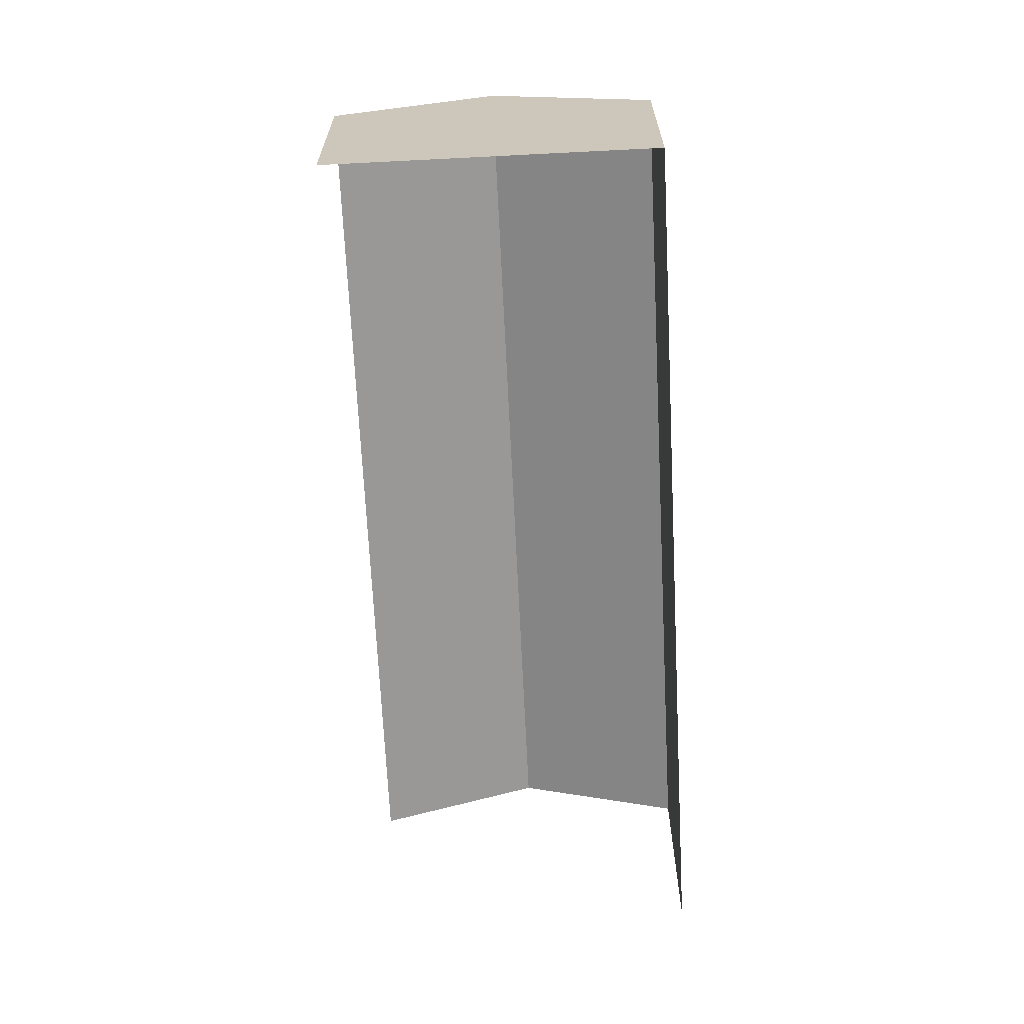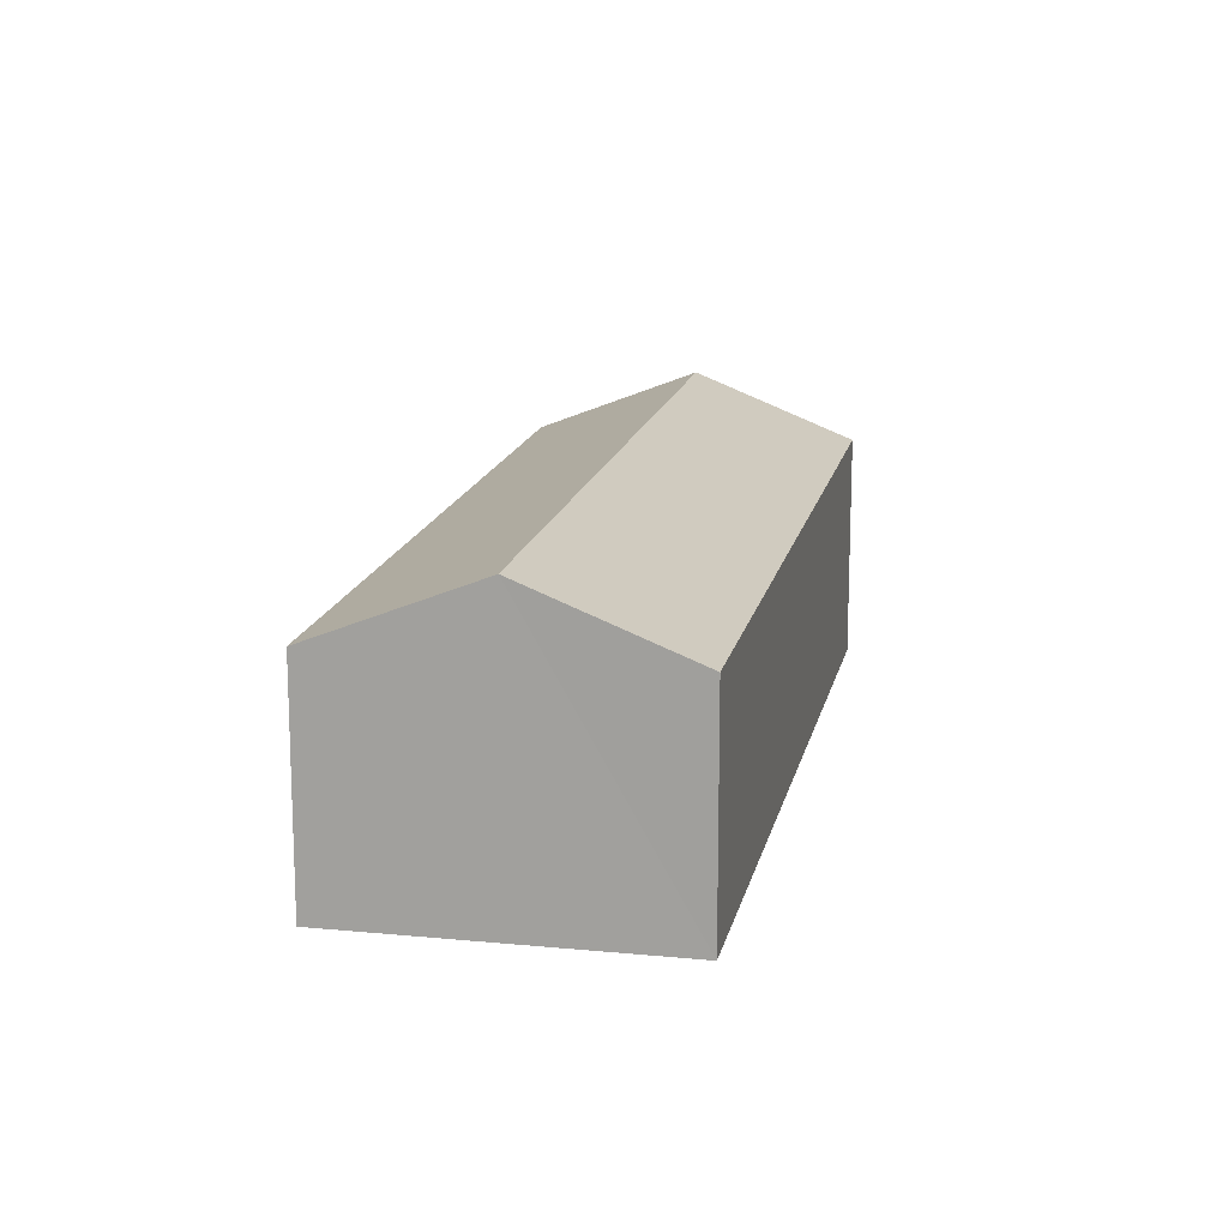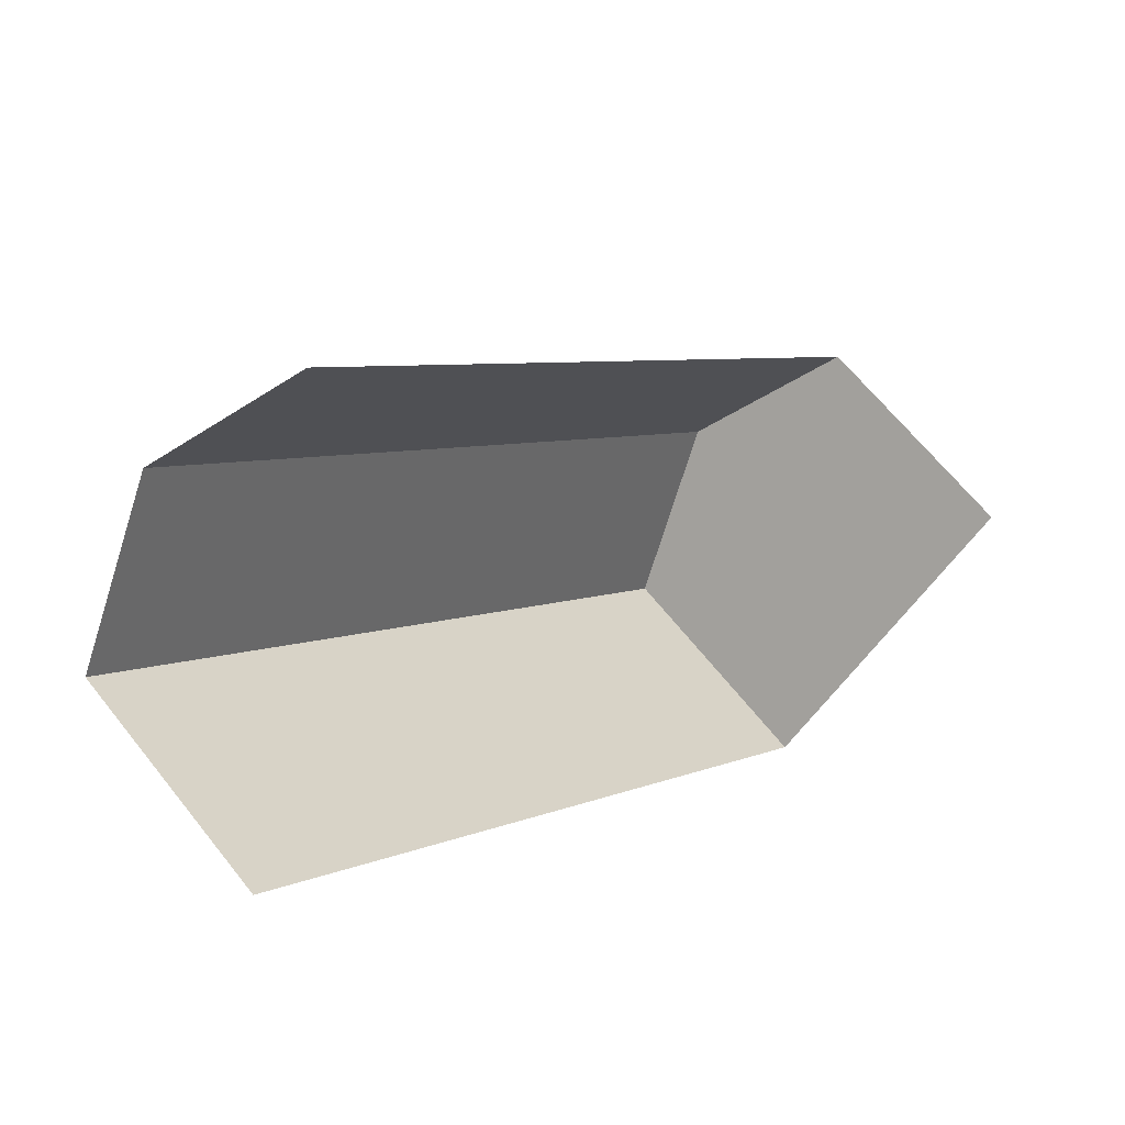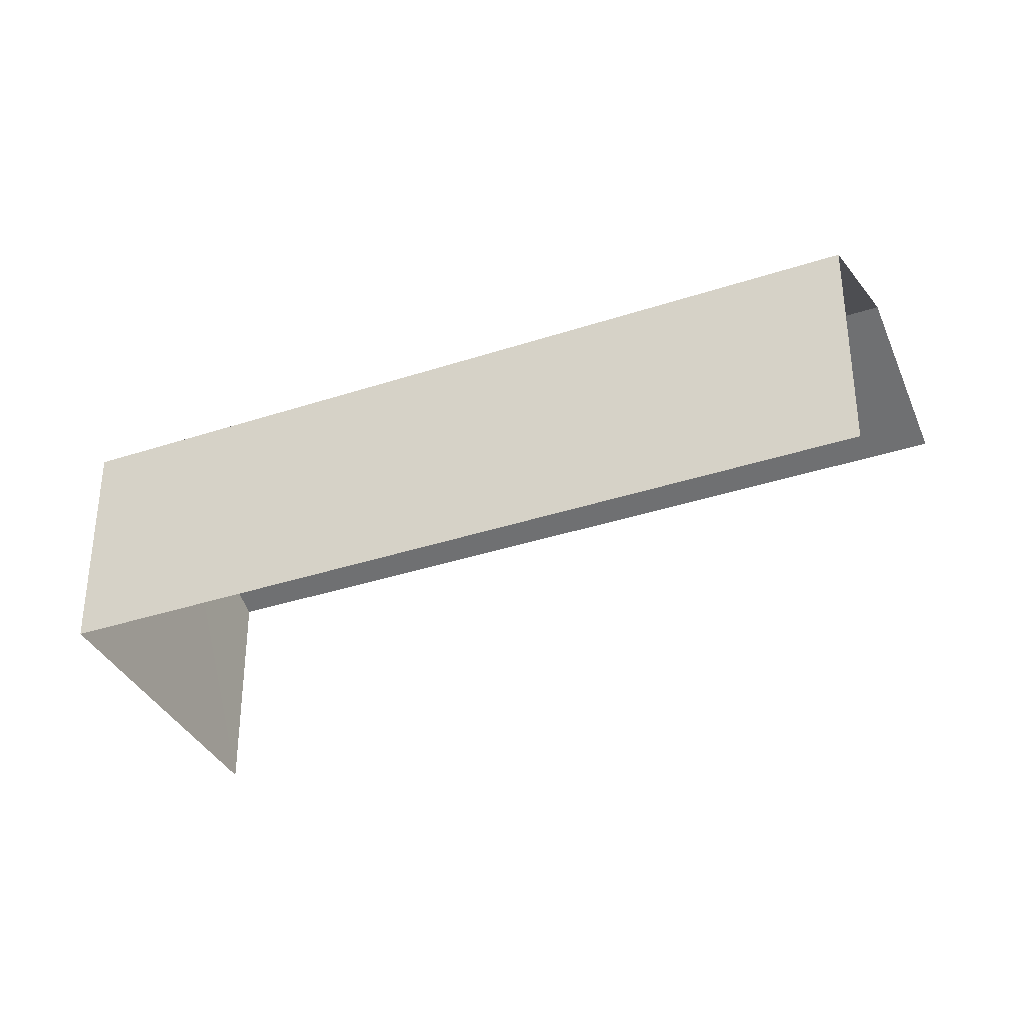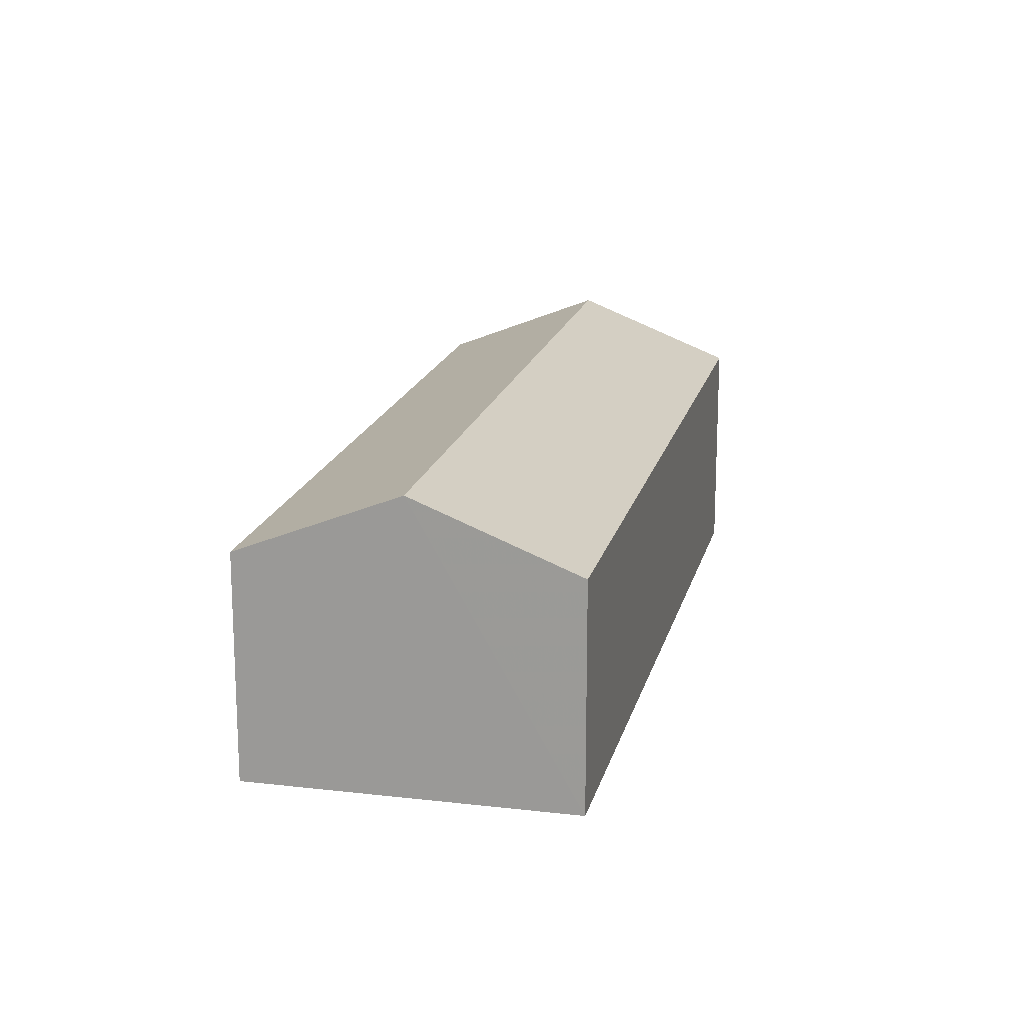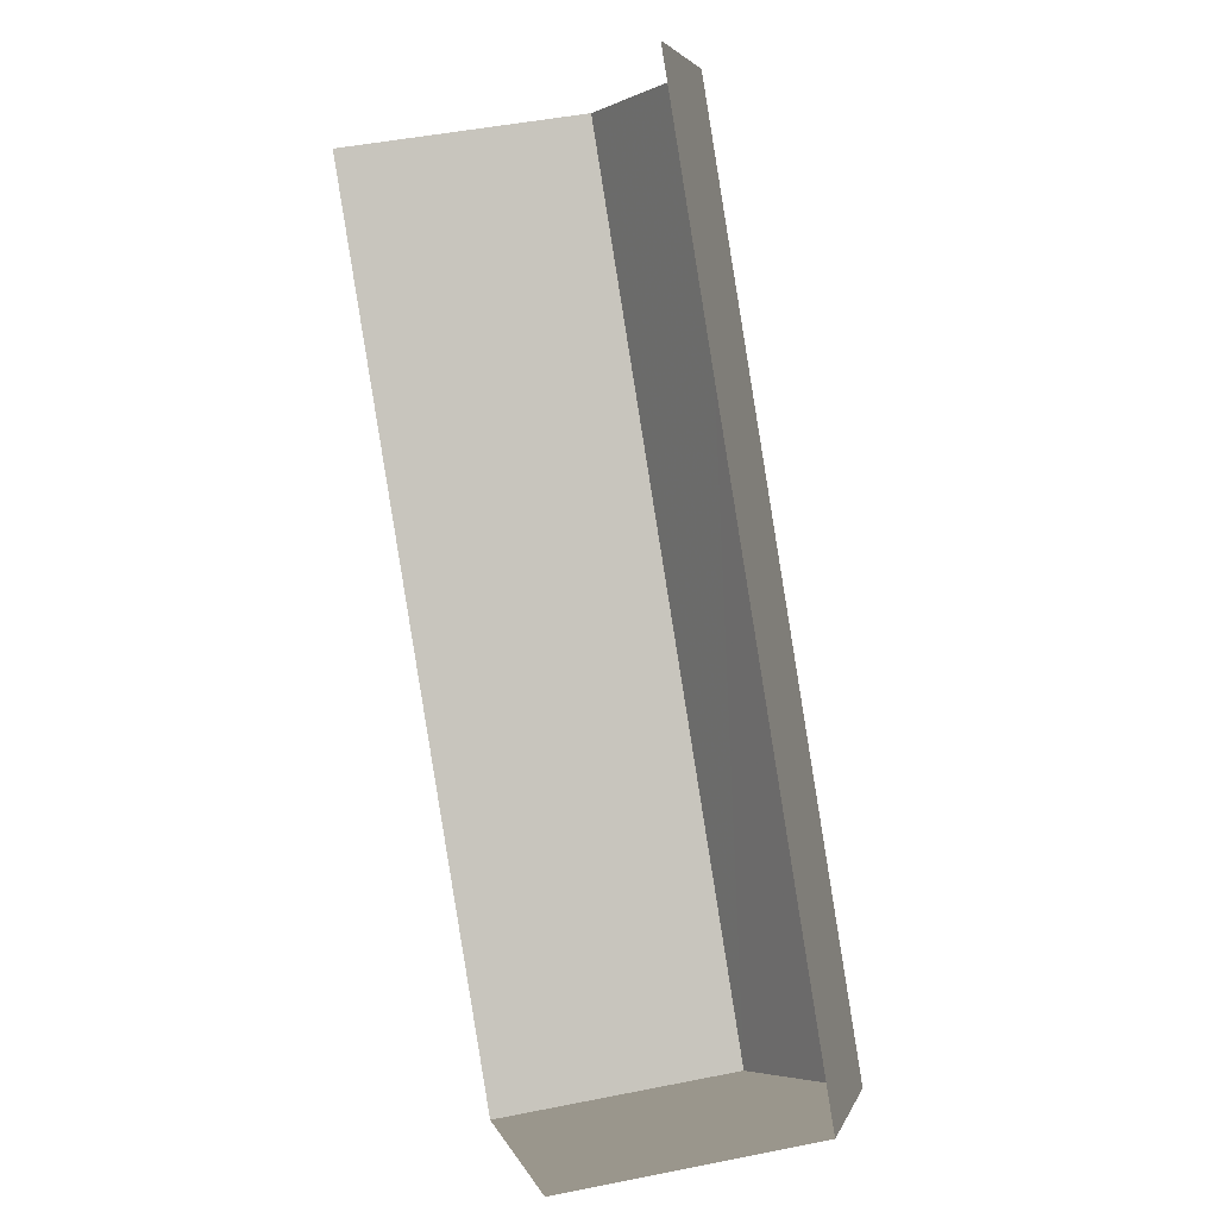
<metadata>
{"format":"obj","ext":"obj","renderer":"f3d","projection":"perspective","resolution":1024,"background":"white","views":[{"elev":-68.0,"azim":-41.0,"up":"+Z"},{"elev":15.6,"azim":-32.2,"up":"+Z"},{"elev":64.4,"azim":141.8,"up":"+Y"},{"elev":-36.0,"azim":69.7,"up":"+Z"},{"elev":17.6,"azim":-30.8,"up":"+Z"},{"elev":44.7,"azim":-103.2,"up":"+Y"}]}
</metadata>
<code>
v -2.241e+05 -1.279e+05 15.62
v -2.24e+05 -1.279e+05 15.62
v -2.241e+05 -1.279e+05 15.62
v -2.241e+05 -1.279e+05 15.62
v -2.241e+05 -1.279e+05 21.65
v -2.241e+05 -1.279e+05 21.65
v -2.241e+05 -1.279e+05 23.38
v -2.24e+05 -1.279e+05 23.38
v -2.241e+05 -1.279e+05 21.65
v -2.24e+05 -1.279e+05 21.65
f 1 2 3
f 4 1 3
f 5 1 4
f 6 5 4
f 10 2 8
f 2 1 8
f 1 5 8
f 5 6 7
f 8 5 7
f 9 10 8
f 7 9 8
f 6 4 7
f 4 3 7
f 3 9 7
f 9 3 2
f 10 9 2

</code>
